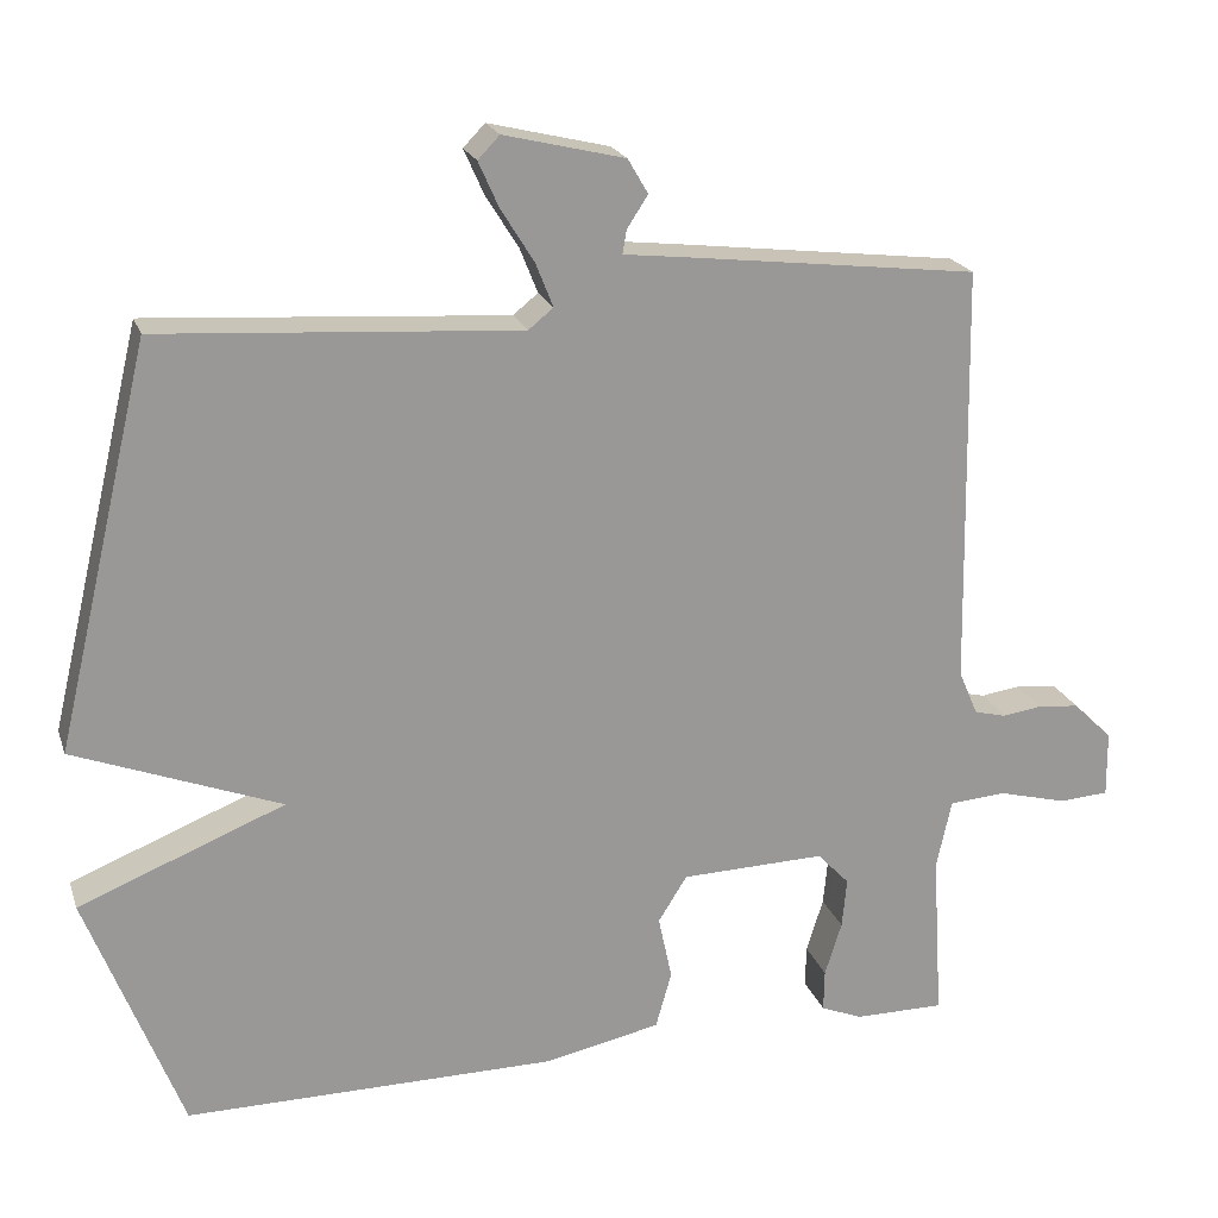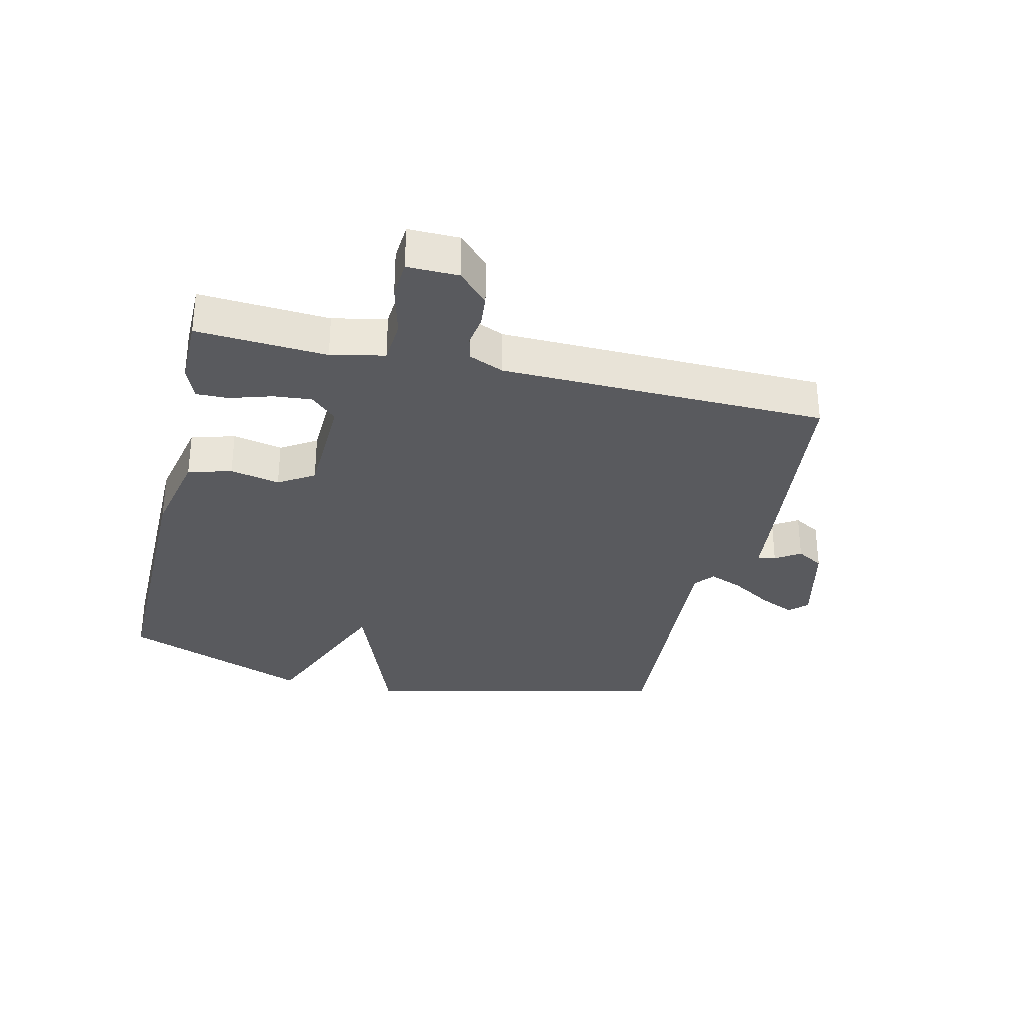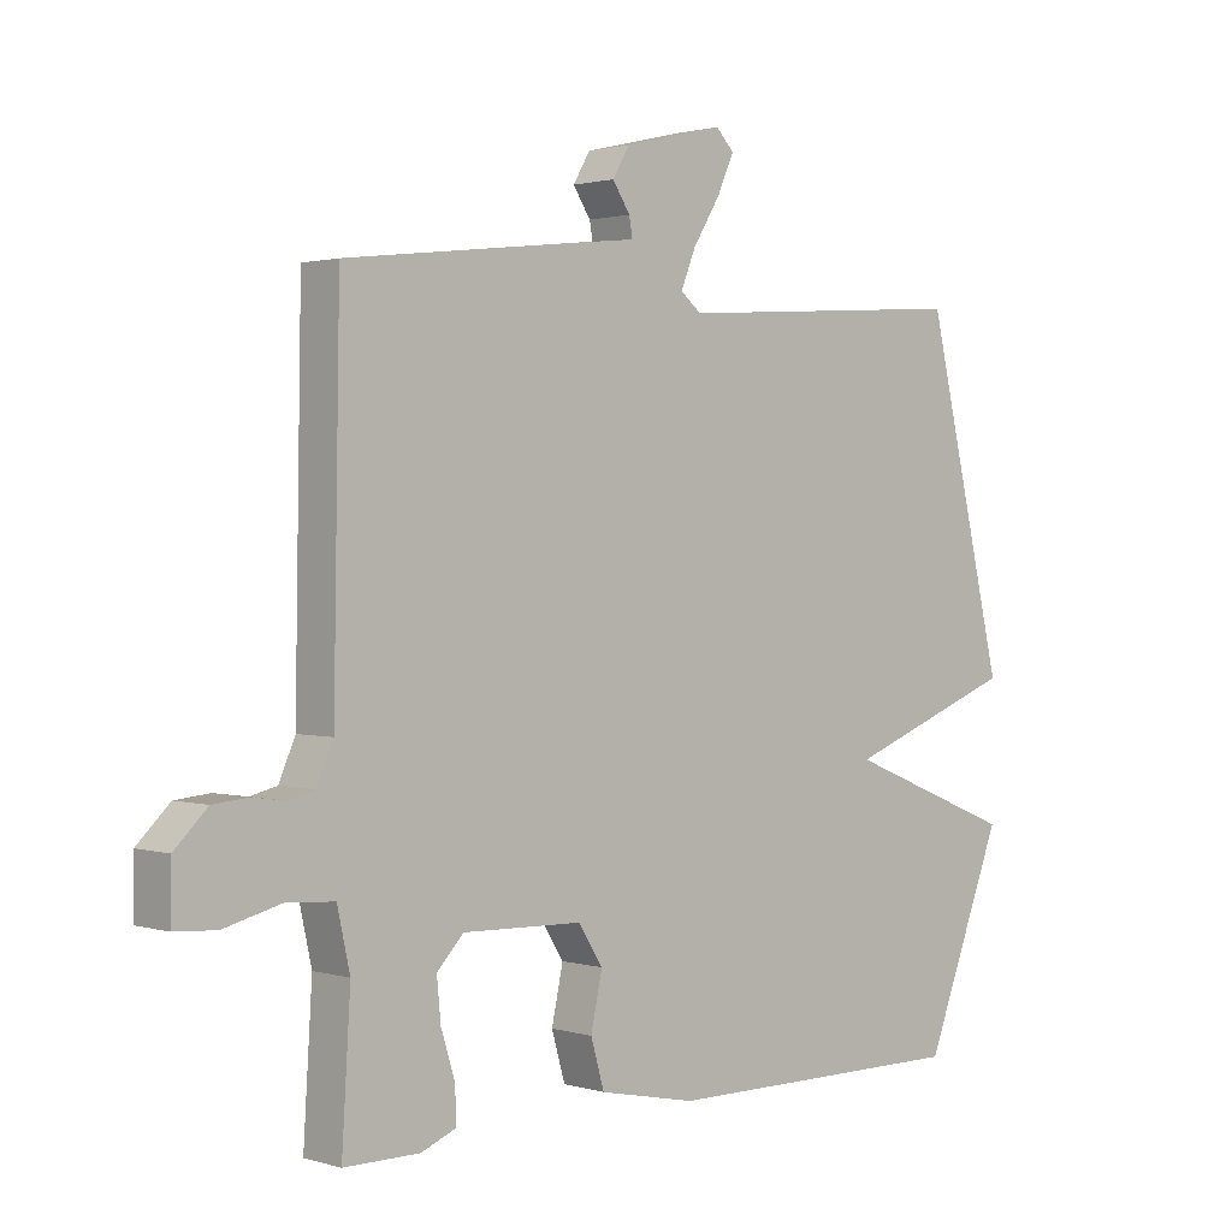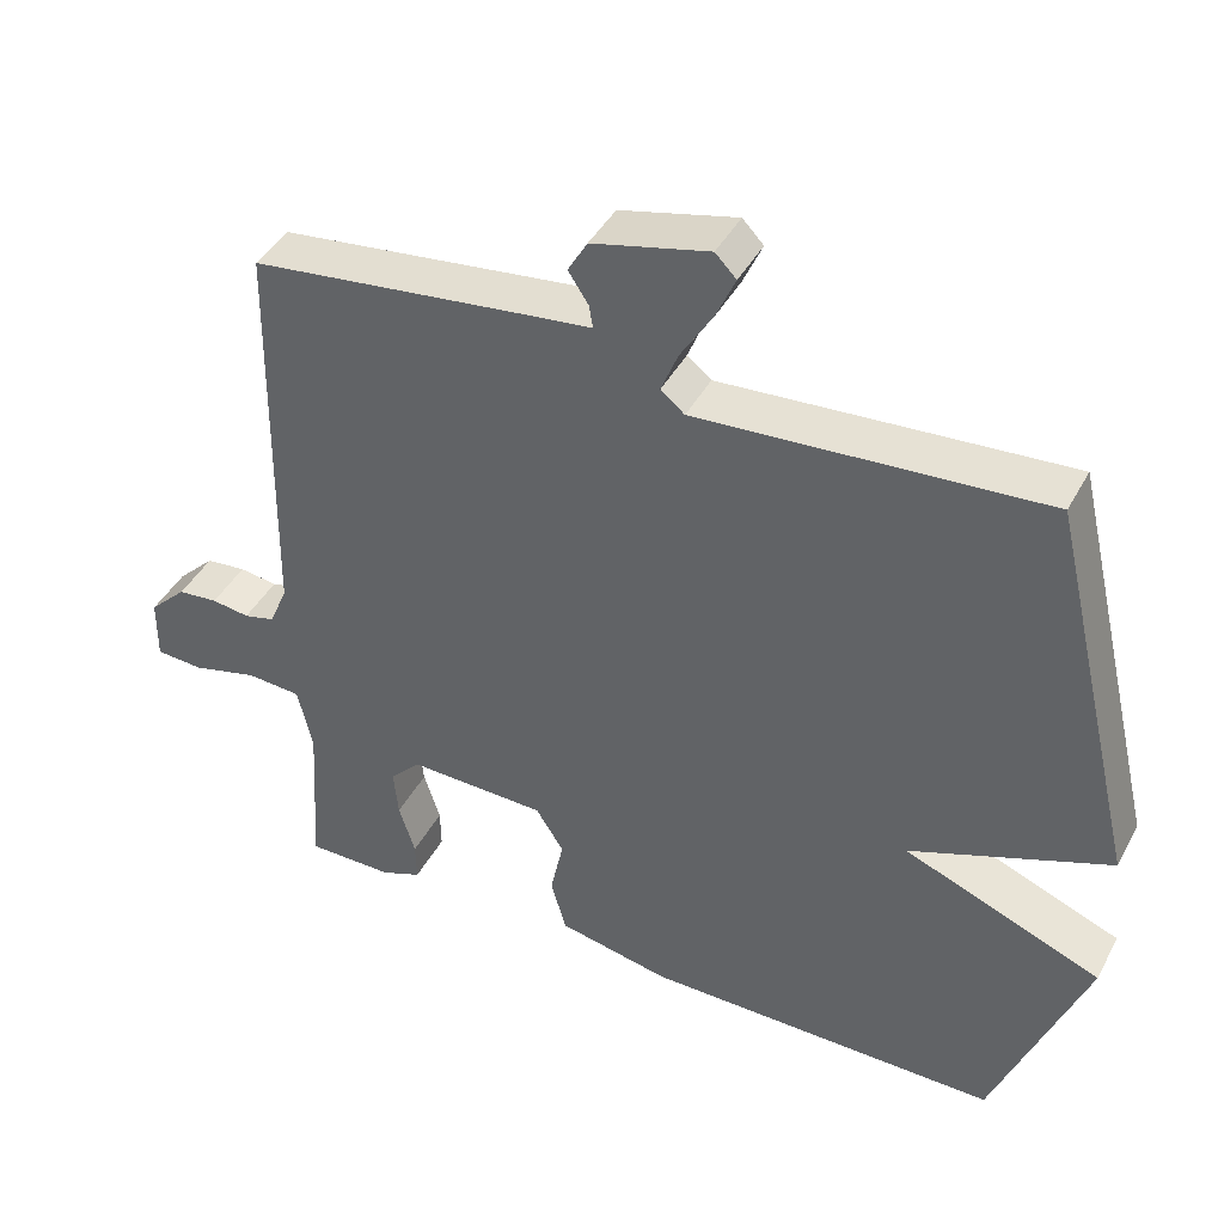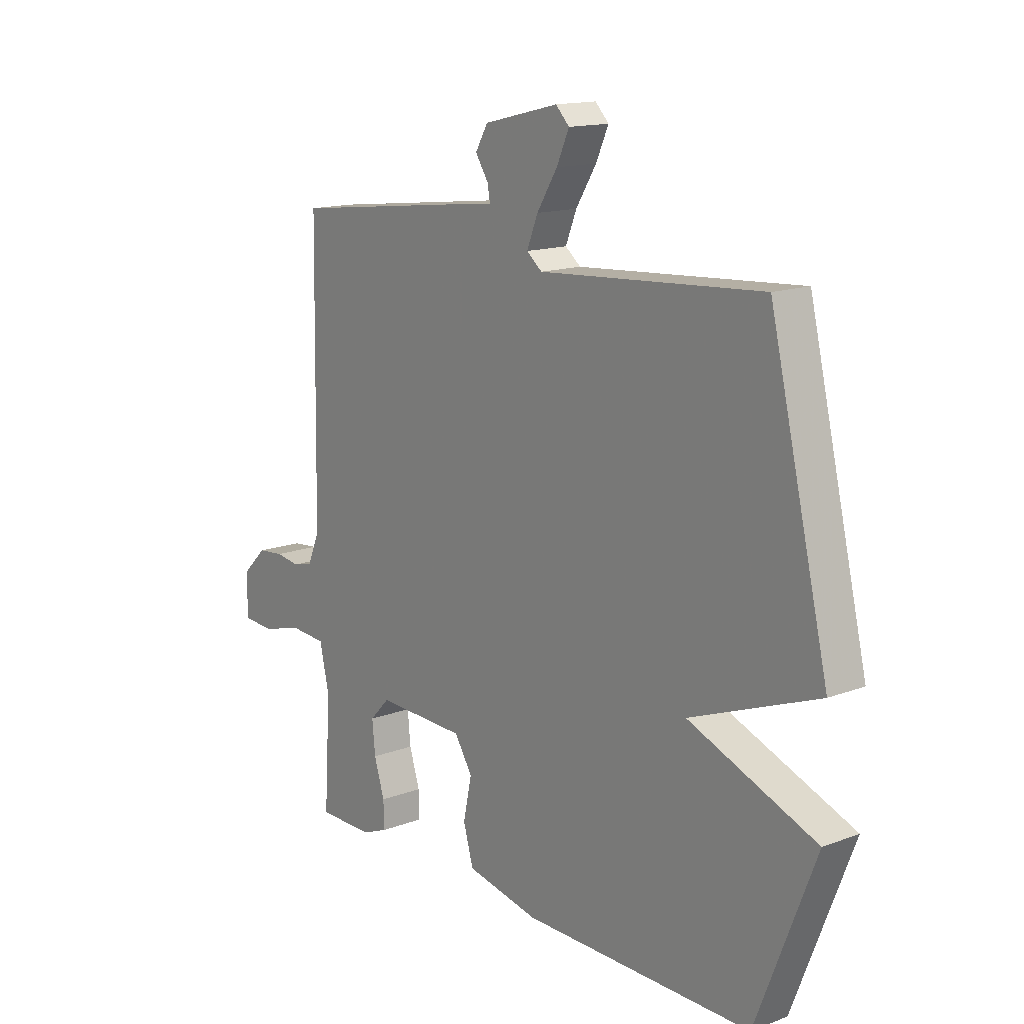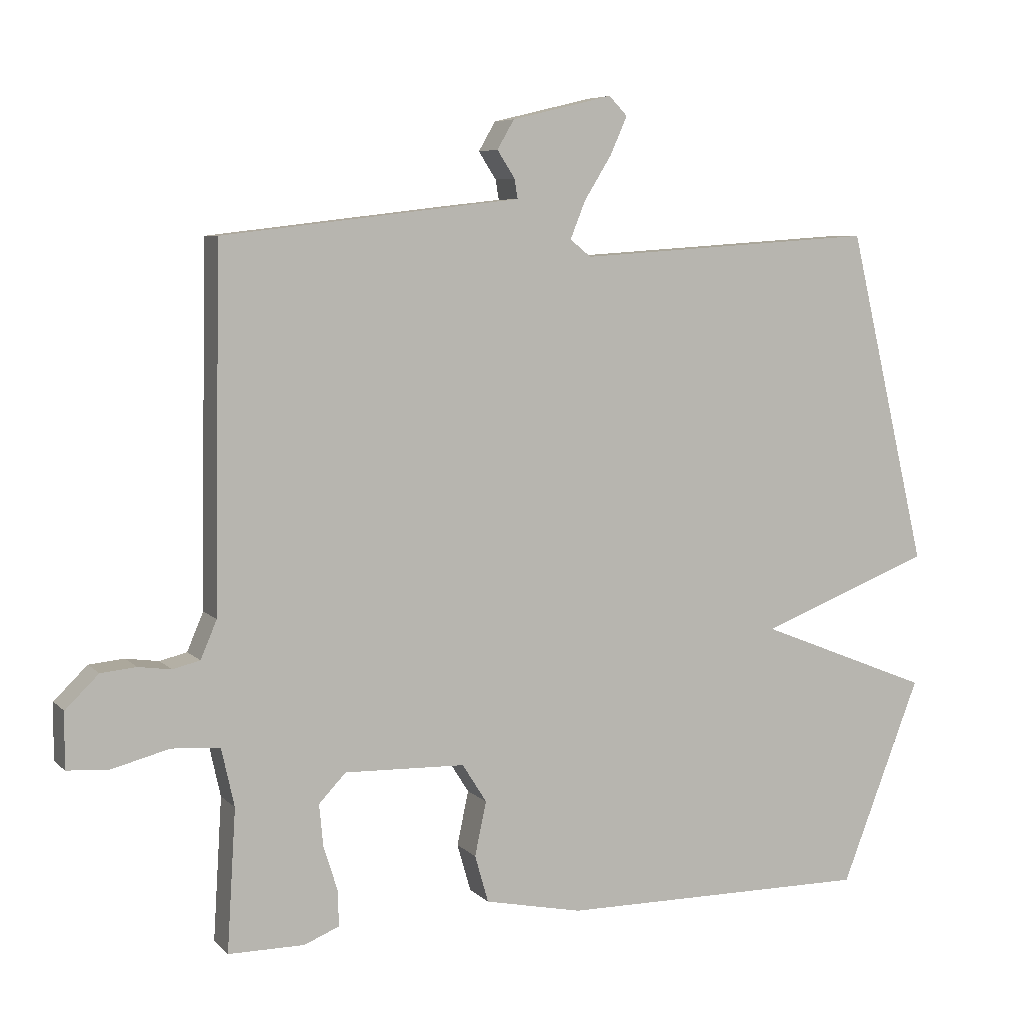
<metadata>
{"format":"obj","ext":"obj","renderer":"f3d","projection":"perspective","resolution":1024,"background":"white","views":[{"elev":20.9,"azim":163.7,"up":"+Z"},{"elev":-31.7,"azim":-103.4,"up":"+Y"},{"elev":1.5,"azim":-43.1,"up":"+Z"},{"elev":42.5,"azim":26.4,"up":"+Z"},{"elev":14.8,"azim":51.2,"up":"+Z"},{"elev":6.6,"azim":-22.9,"up":"+Z"}]}
</metadata>
<code>
v -0.5 0.07 0.5
v -0.148 0.07 0.542
v -0.059 0.07 0.552
v -0.064 0.07 0.581
v -0.09 0.07 0.621
v -0.065 0.07 0.664
v 0.085 0.07 0.7
v 0.112 0.07 0.672
v 0.087 0.07 0.616
v 0.046 0.07 0.55
v 0.024 0.07 0.495
v 0.055 0.07 0.47
v 0.5 0.07 0.5
v 0.618 0.07 0.004
v 0.362 0.07 -0.094
v 0.618 0.07 -0.196
v 0.5 0.07 -0.5
v 0.039 0.07 -0.498
v -0.106 0.07 -0.468
v -0.126 0.07 -0.398
v -0.109 0.07 -0.318
v -0.145 0.07 -0.261
v -0.324 0.07 -0.256
v -0.364 0.07 -0.298
v -0.358 0.07 -0.36
v -0.337 0.07 -0.427
v -0.336 0.07 -0.479
v -0.388 0.07 -0.5
v -0.5 0.07 -0.5
v -0.487 0.07 -0.291
v -0.506 0.07 -0.205
v -0.577 0.07 -0.2
v -0.662 0.07 -0.222
v -0.724 0.07 -0.218
v -0.723 0.07 -0.136
v -0.674 0.07 -0.088
v -0.622 0.07 -0.083
v -0.573 0.07 -0.09
v -0.533 0.07 -0.08
v -0.509 0.07 -0.024
v -0.5 0 0.5
v -0.148 0 0.542
v -0.059 0 0.552
v -0.064 0 0.581
v -0.09 0 0.621
v -0.065 0 0.664
v 0.085 0 0.7
v 0.112 0 0.672
v 0.087 0 0.616
v 0.046 0 0.55
v 0.024 0 0.495
v 0.055 0 0.47
v 0.5 0 0.5
v 0.618 0 0.004
v 0.362 0 -0.094
v 0.618 0 -0.196
v 0.5 0 -0.5
v 0.039 0 -0.498
v -0.106 0 -0.468
v -0.126 0 -0.398
v -0.109 0 -0.318
v -0.145 0 -0.261
v -0.324 0 -0.256
v -0.364 0 -0.298
v -0.358 0 -0.36
v -0.337 0 -0.427
v -0.336 0 -0.479
v -0.388 0 -0.5
v -0.5 0 -0.5
v -0.487 0 -0.291
v -0.506 0 -0.205
v -0.577 0 -0.2
v -0.662 0 -0.222
v -0.724 0 -0.218
v -0.723 0 -0.136
v -0.674 0 -0.088
v -0.622 0 -0.083
v -0.573 0 -0.09
v -0.533 0 -0.08
v -0.509 0 -0.024
f 36 37 38
f 35 36 38
f 34 35 38
f 33 34 38
f 32 33 38
f 31 32 38 39
f 30 31 39 40
f 28 29 30
f 27 28 30
f 26 27 30
f 25 26 30
f 30 40 1
f 25 30 1
f 24 25 1
f 19 20 21
f 18 19 21
f 17 18 21
f 16 17 21
f 15 16 21
f 15 21 22
f 15 22 23
f 14 15 23
f 13 14 23
f 12 13 23
f 8 9 10
f 7 8 10
f 6 7 10
f 5 6 10
f 4 5 10
f 3 4 10 11
f 12 23 24
f 11 12 24
f 3 11 24
f 2 3 24
f 1 2 24
f 78 77 76
f 78 76 75
f 78 75 74
f 78 74 73
f 78 73 72
f 79 78 72 71
f 80 79 71 70
f 70 69 68
f 70 68 67
f 70 67 66
f 70 66 65
f 41 80 70
f 41 70 65
f 41 65 64
f 61 60 59
f 61 59 58
f 61 58 57
f 61 57 56
f 61 56 55
f 62 61 55
f 63 62 55
f 63 55 54
f 63 54 53
f 63 53 52
f 50 49 48
f 50 48 47
f 50 47 46
f 50 46 45
f 50 45 44
f 51 50 44 43
f 64 63 52
f 64 52 51
f 64 51 43
f 64 43 42
f 64 42 41
f 1 41 42 2
f 2 42 43 3
f 3 43 44 4
f 4 44 45 5
f 5 45 46 6
f 6 46 47 7
f 7 47 48 8
f 8 48 49 9
f 9 49 50 10
f 10 50 51 11
f 11 51 52 12
f 12 52 53 13
f 13 53 54 14
f 14 54 55 15
f 15 55 56 16
f 16 56 57 17
f 17 57 58 18
f 18 58 59 19
f 19 59 60 20
f 20 60 61 21
f 21 61 62 22
f 22 62 63 23
f 23 63 64 24
f 24 64 65 25
f 25 65 66 26
f 26 66 67 27
f 27 67 68 28
f 28 68 69 29
f 29 69 70 30
f 30 70 71 31
f 31 71 72 32
f 32 72 73 33
f 33 73 74 34
f 34 74 75 35
f 35 75 76 36
f 36 76 77 37
f 37 77 78 38
f 38 78 79 39
f 39 79 80 40
f 40 80 41 1

</code>
